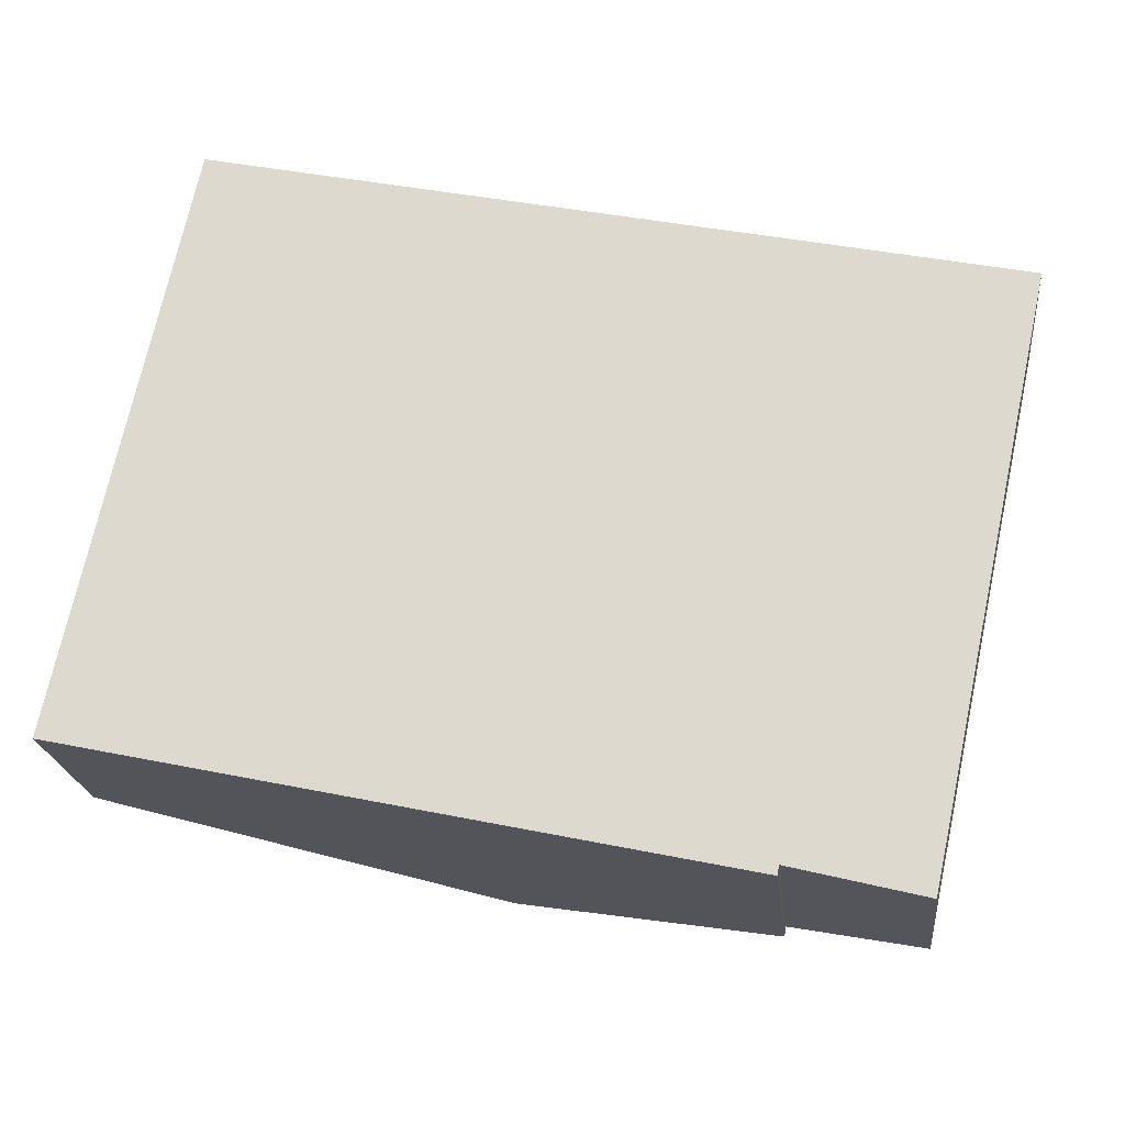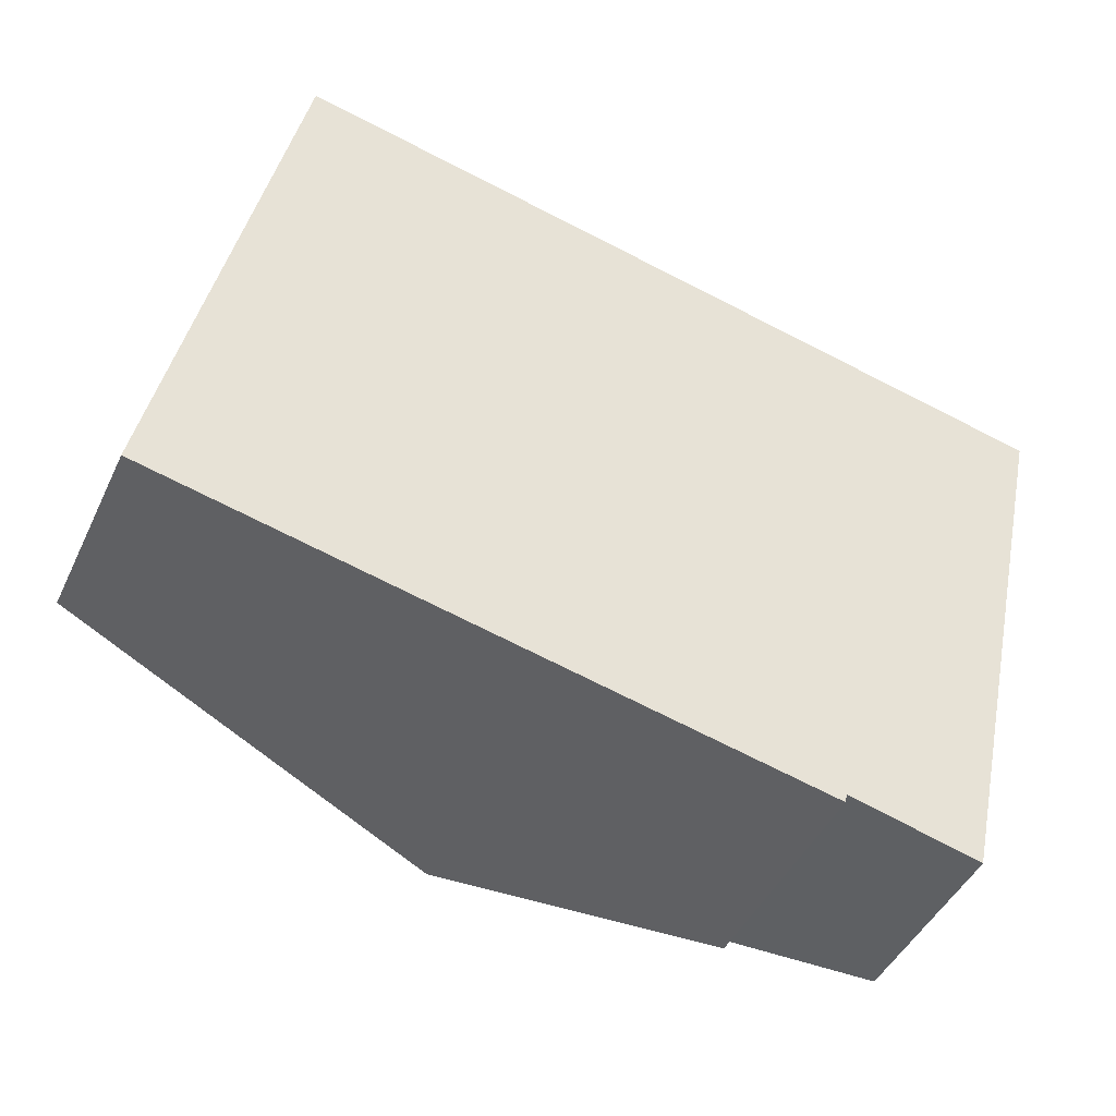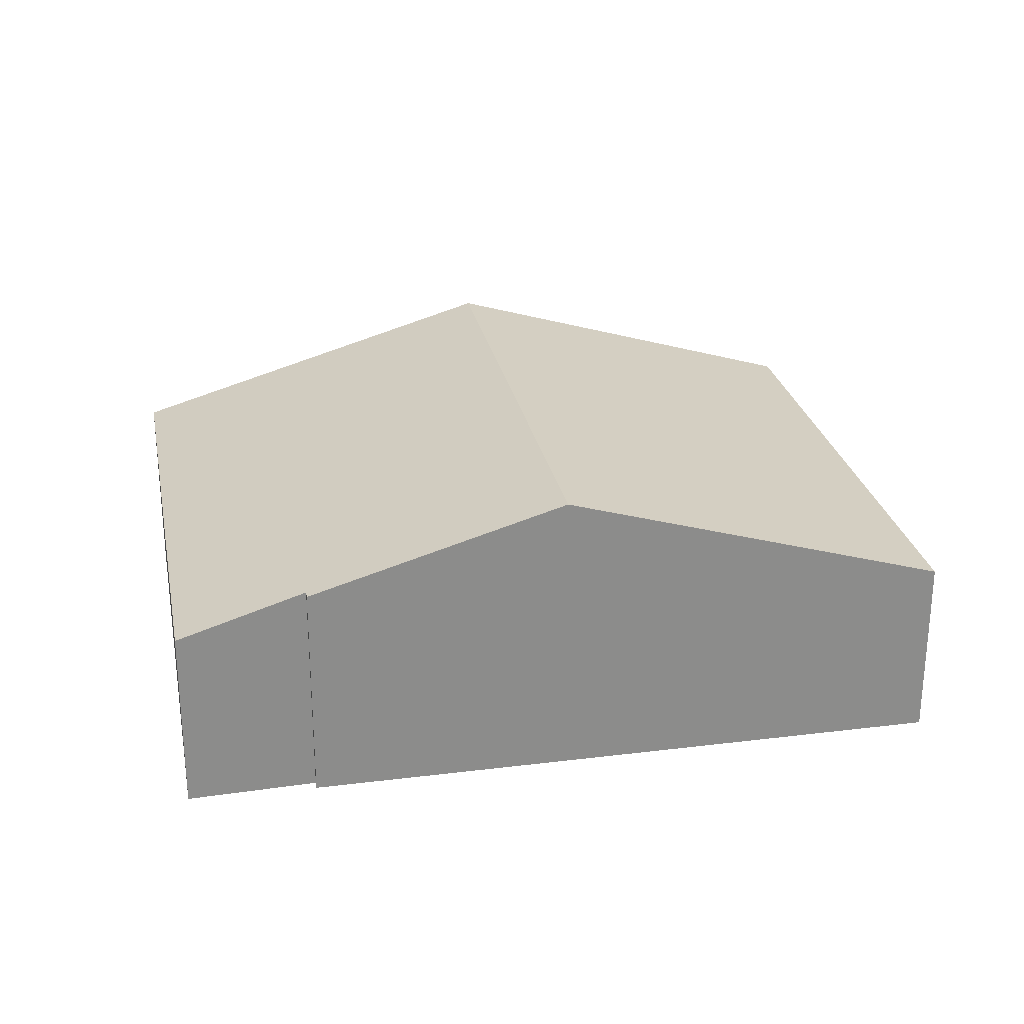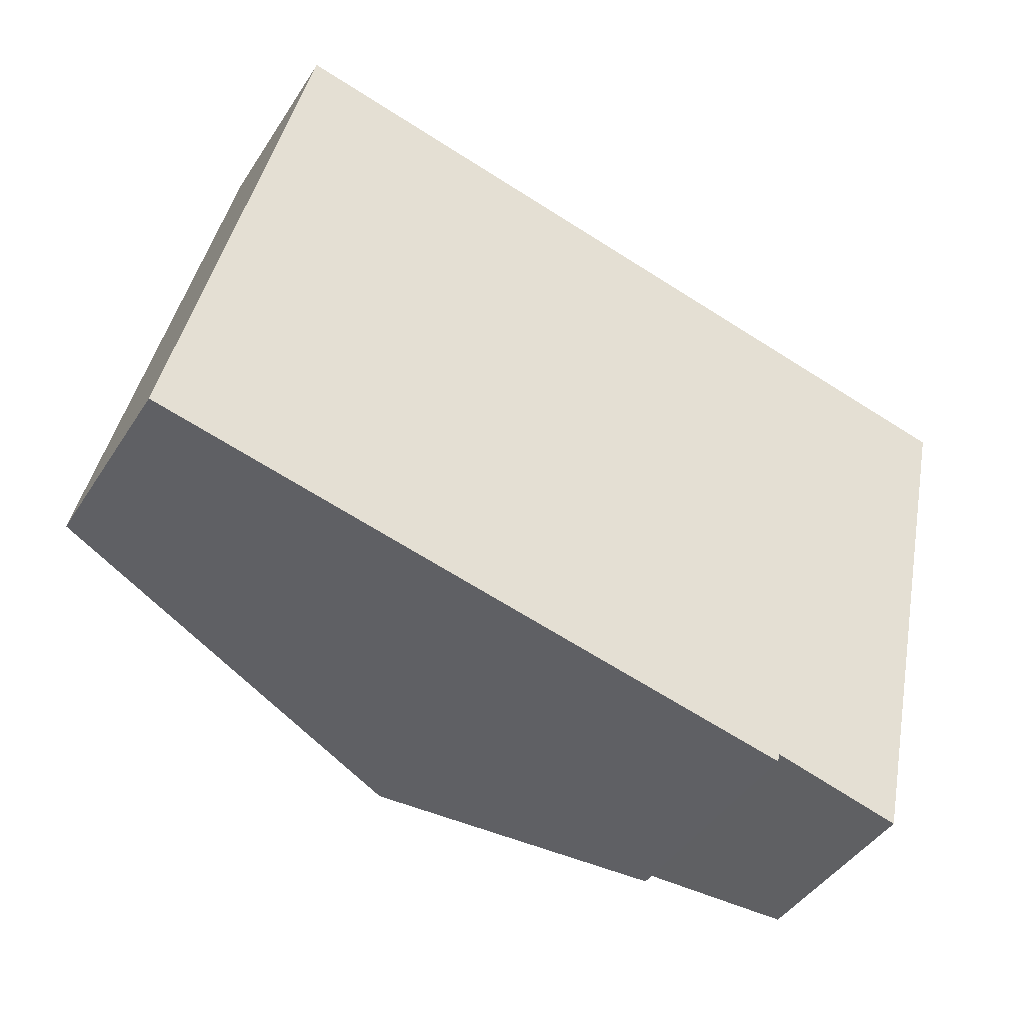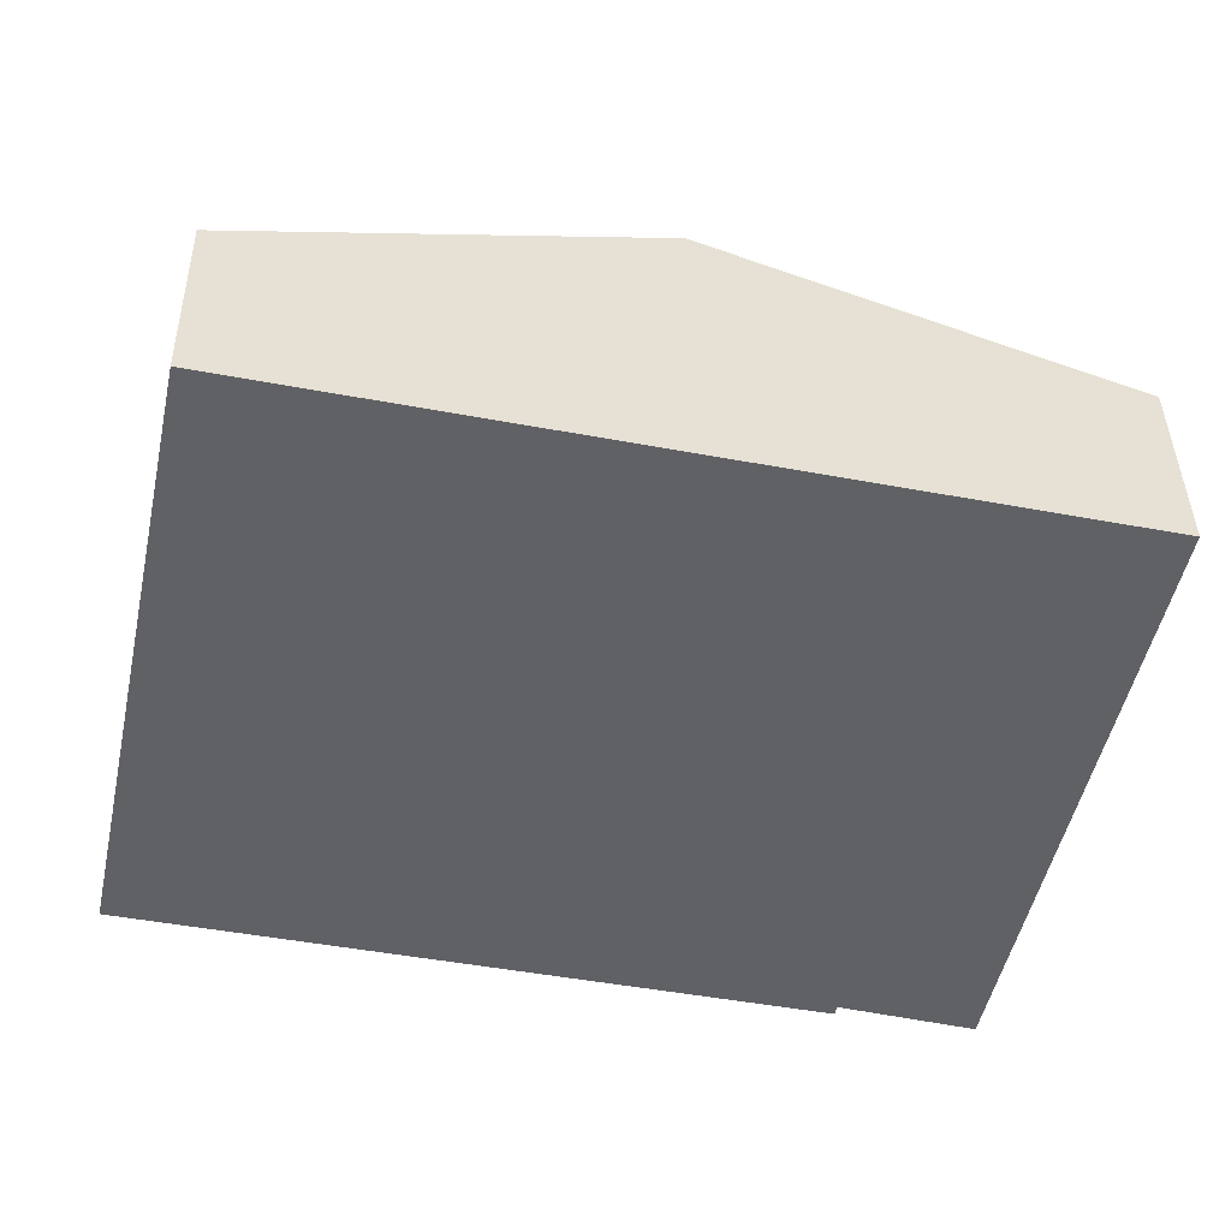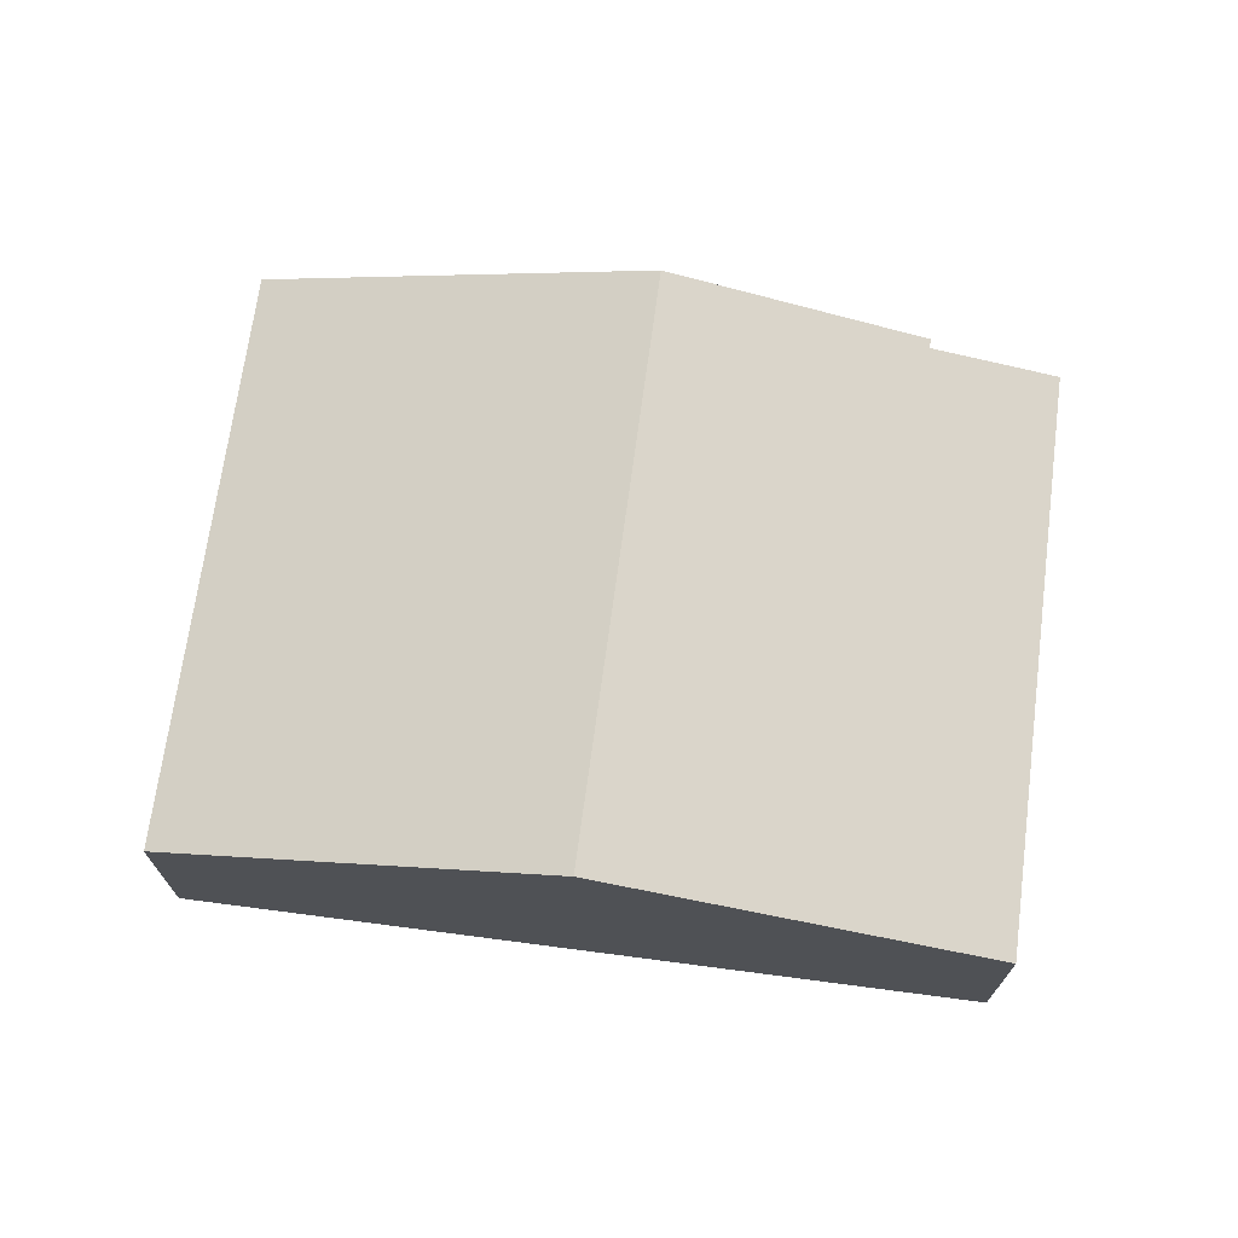
<metadata>
{"format":"obj","ext":"obj","renderer":"f3d","projection":"perspective","resolution":1024,"background":"white","views":[{"elev":-21.5,"azim":6.3,"up":"+Z"},{"elev":-45.0,"azim":-24.1,"up":"+Z"},{"elev":26.1,"azim":-178.8,"up":"+Y"},{"elev":-43.5,"azim":-30.4,"up":"+Z"},{"elev":40.1,"azim":-0.9,"up":"+Z"},{"elev":70.3,"azim":19.7,"up":"+Y"}]}
</metadata>
<code>
v  36.16 14.01 -7.901
v  38.43 13.37 -7.819
v  38.33 13.36 -8.374
v  44.02 11.69 -9.234
v  49.72 11.06 7.165
v  46.02 11.09 -9.74
v  43 11.99 -8.976
v  23.04 17.93 -5.033
v  30.32 17.93 29.12
v  53.43 11.03 24.11
v  0 11.05 6.766e-16
v  7.278 11.05 34.12
v  38.33 5.128e-16 -8.374
v  36.16 4.838e-16 -7.901
v  23.04 3.082e-16 -5.033
v  0 0 0
v  38.43 4.788e-16 -7.819
v  46.02 5.964e-16 -9.74
v  43 5.496e-16 -8.976
v  44.02 5.654e-16 -9.234
v  7.278 -2.089e-15 34.12
v  30.32 -1.783e-15 29.12
v  53.43 -1.476e-15 24.11
v  49.72 -4.387e-16 7.165
g defaultobject
f 1 2 3
f 4 5 6
f 5 4 7
f 5 7 2
f 5 2 1
f 5 1 8
f 5 8 9
f 5 9 10
f 11 9 8
f 9 11 12
f 13 1 3
f 1 13 8
f 8 13 14
f 8 14 11
f 11 14 15
f 11 15 16
f 7 17 2
f 17 7 4
f 17 4 6
f 17 6 18
f 17 18 19
f 19 18 20
f 16 12 11
f 12 16 21
f 21 9 12
f 9 21 22
f 9 22 10
f 10 22 23
f 23 5 10
f 5 23 24
f 5 24 6
f 6 24 18
f 17 3 2
f 3 17 13
f 22 24 23
f 24 22 18
f 18 22 20
f 20 22 19
f 19 22 17
f 17 22 13
f 13 22 14
f 14 22 15
f 15 22 21
f 15 21 16

</code>
